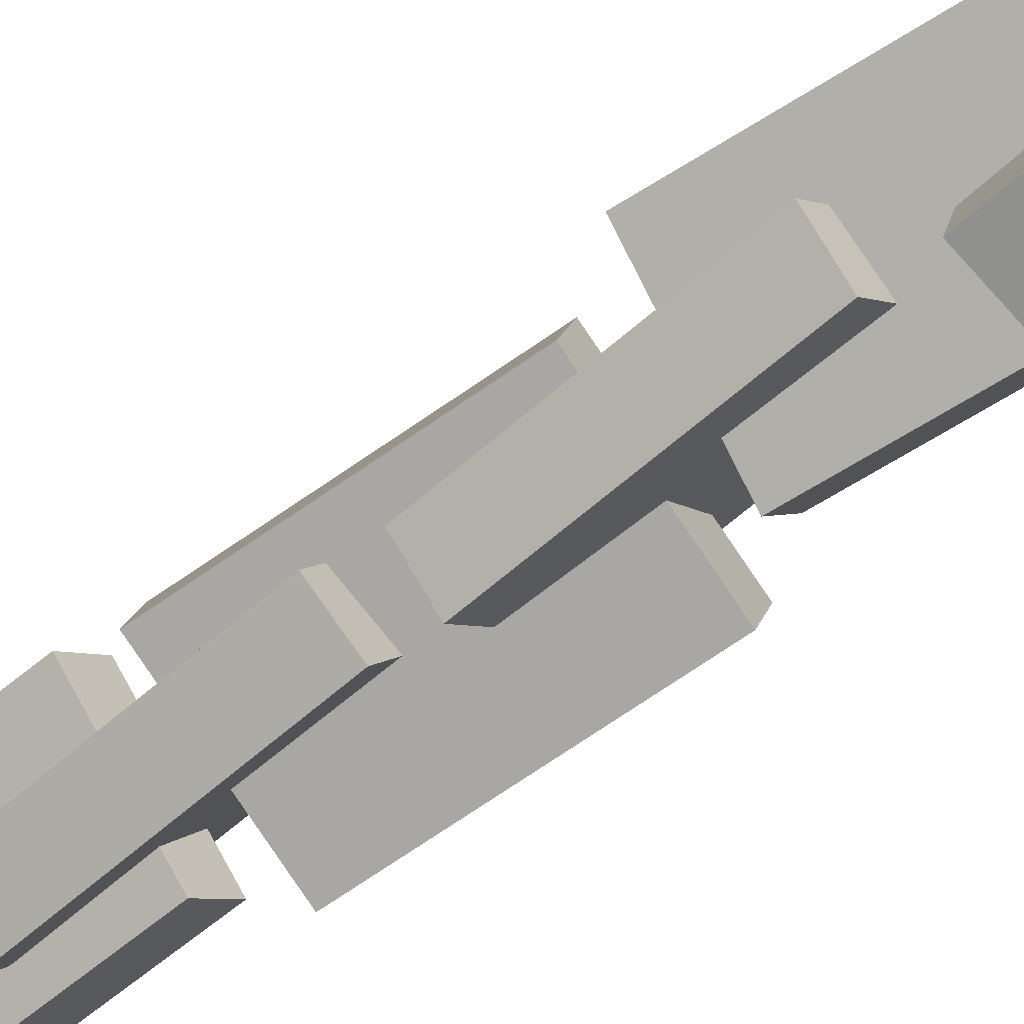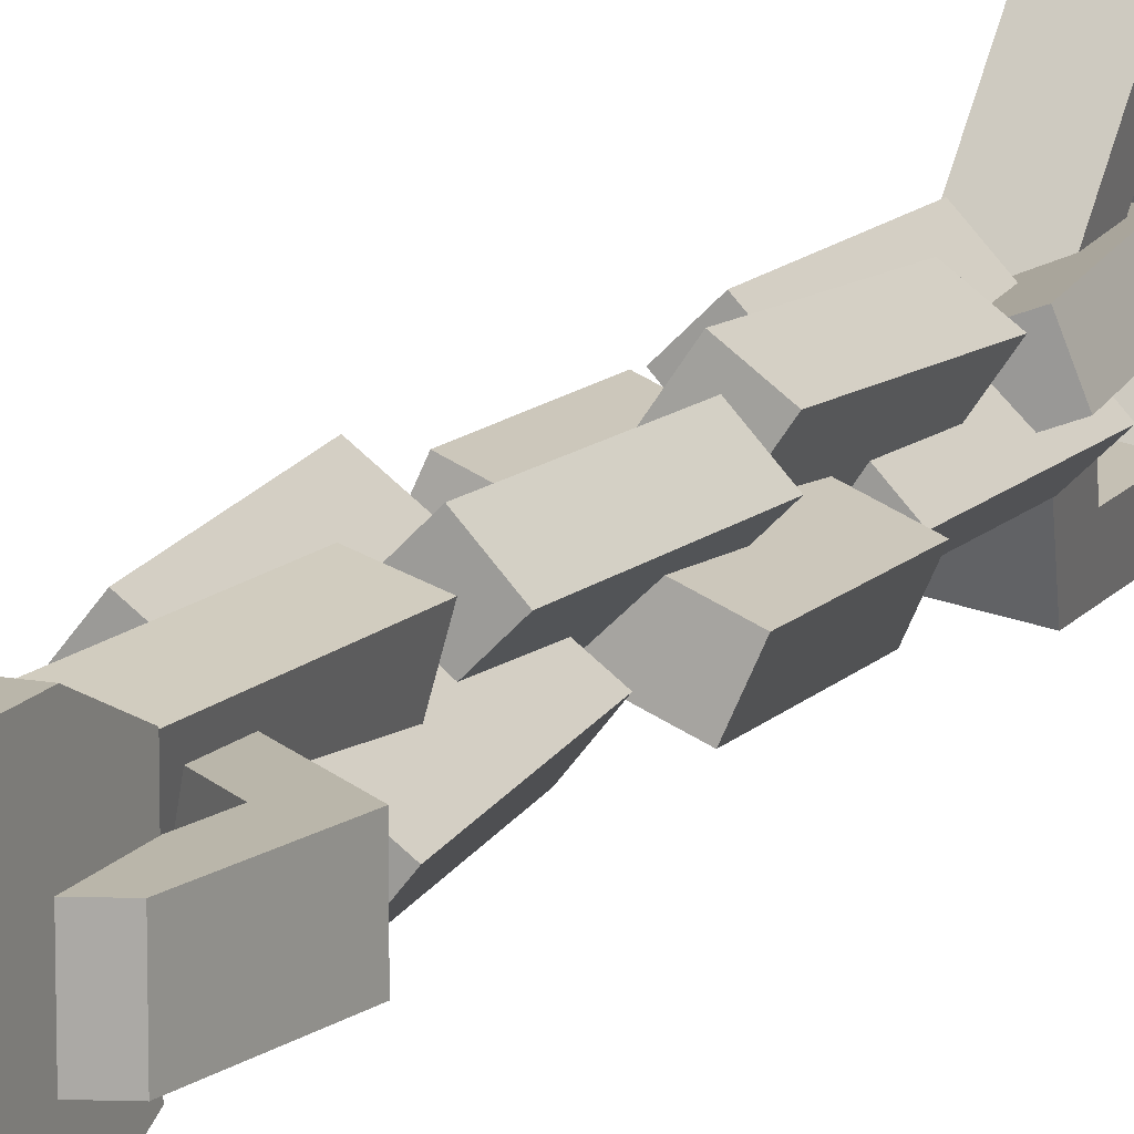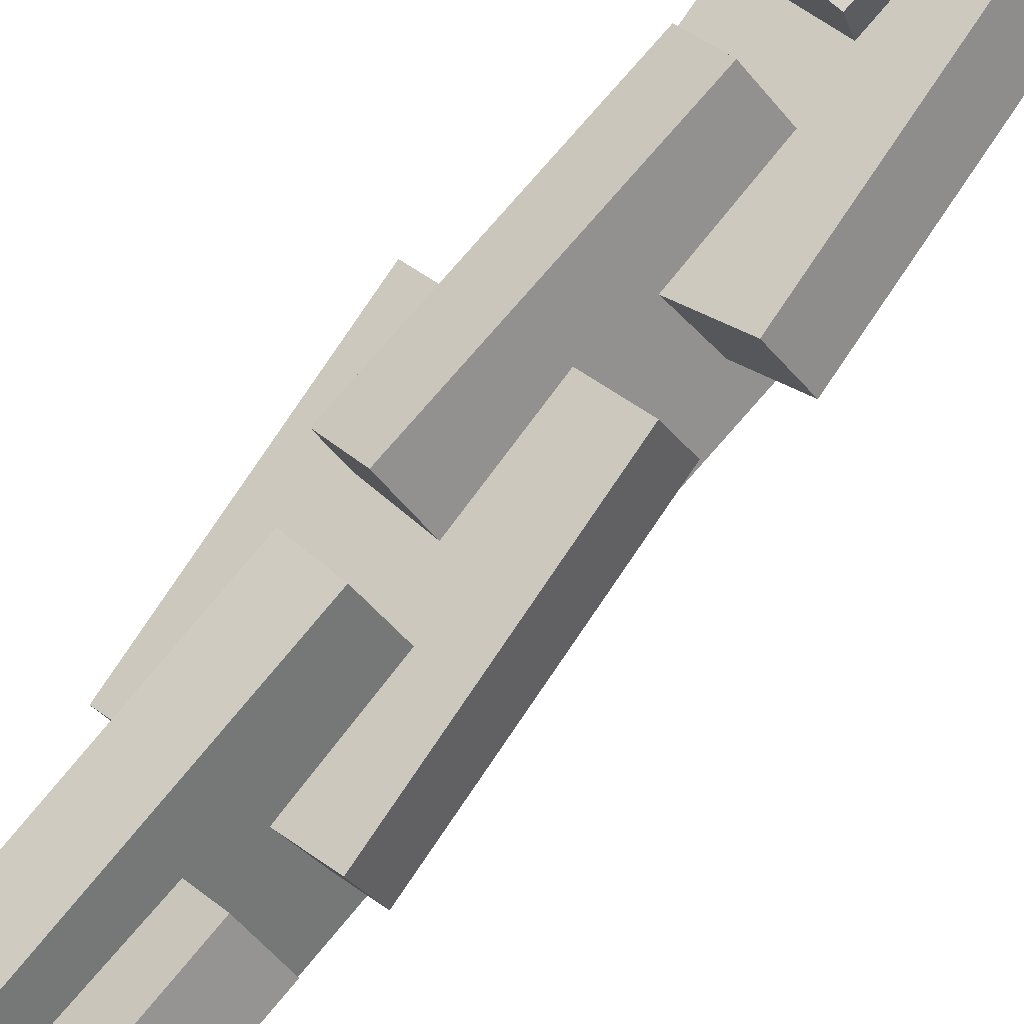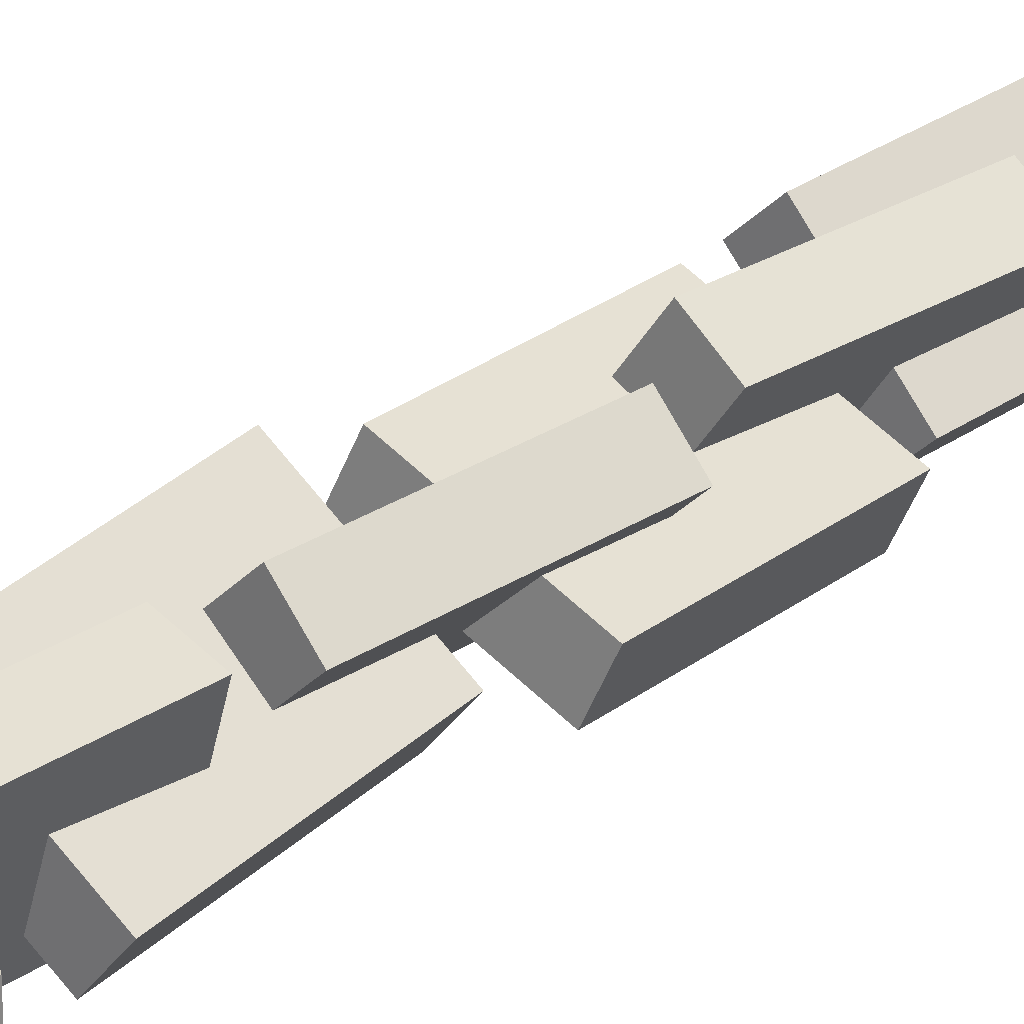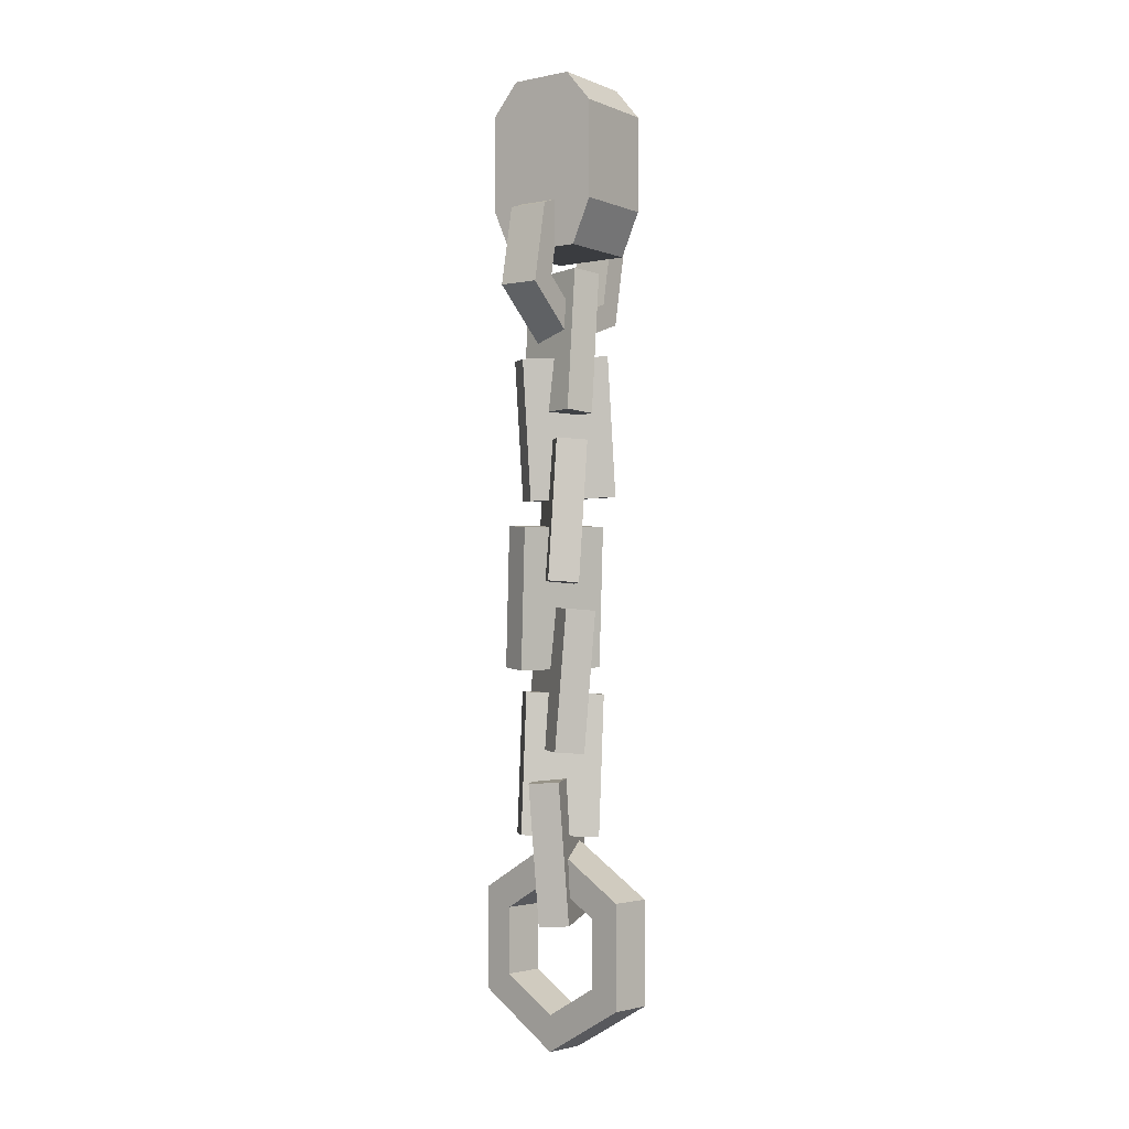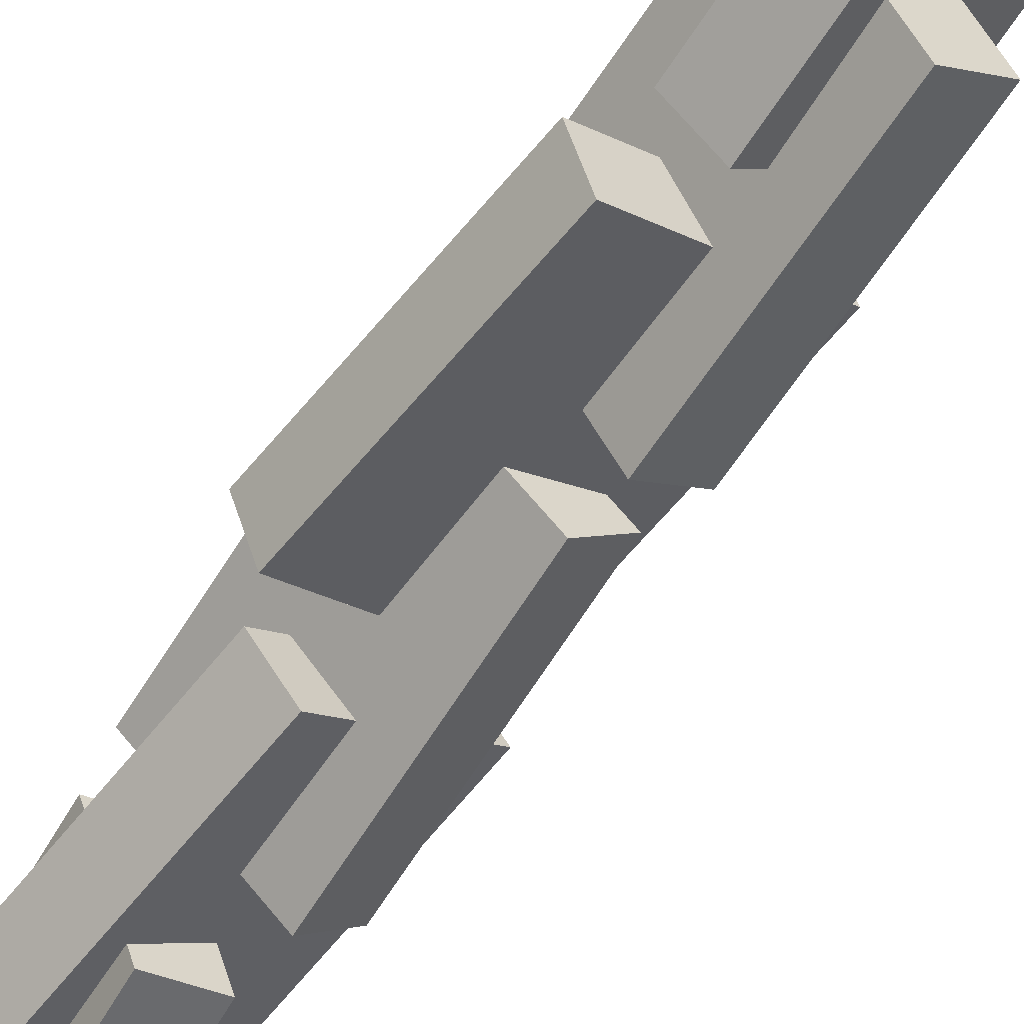
<metadata>
{"format":"obj","ext":"obj","renderer":"f3d","projection":"perspective","resolution":1024,"background":"white","views":[{"elev":-55.9,"azim":129.5,"up":"+Z"},{"elev":13.8,"azim":-157.2,"up":"+Z"},{"elev":79.9,"azim":38.0,"up":"+Z"},{"elev":28.2,"azim":-140.4,"up":"+Z"},{"elev":-1.8,"azim":-53.9,"up":"+Y"},{"elev":-61.0,"azim":-34.0,"up":"+Z"}]}
</metadata>
<code>
v -0.5315 -9.288 -1.15
v 2.273 -8.323 -1.151
v 2.839 -5.412 -1.151
v 0.6014 -3.465 -1.151
v -2.203 -4.43 -1.15
v -2.769 -7.342 -1.15
v -0.5315 -9.288 1.15
v 2.273 -8.323 1.151
v 2.839 -5.412 1.15
v 0.6014 -3.465 1.15
v -2.203 -4.43 1.15
v -2.769 -7.342 1.15
v -0.8365 -10.86 1.151
v 3.478 -9.371 1.15
v 4.349 -4.892 1.15
v 0.9065 -1.898 1.15
v -3.408 -3.383 1.15
v -4.279 -7.861 1.15
v -0.8364 -10.86 -1.151
v 3.478 -9.371 -1.15
v 4.349 -4.892 -1.15
v 0.9064 -1.898 -1.15
v -3.408 -3.383 -1.151
v -4.279 -7.861 -1.15
v 0.7594 -16.44 -1.91
v -2.44 -16.34 1.265
v -2.923 -24.29 1.036
v 0.2766 -24.39 -2.138
v 1.974 -16.55 -0.6822
v -1.225 -16.45 2.492
v -1.708 -24.4 2.264
v 1.491 -24.5 -0.9106
v -0.3133 -6.902 -2.197
v -1.472 -6.823 1.81
v -2.121 -14.76 1.78
v -0.9625 -14.84 -2.228
v 1.343 -7.039 -1.715
v 0.1844 -6.96 2.292
v -0.4649 -14.9 2.261
v 0.6935 -14.98 -1.746
v 2.06 -11.5 0.9748
v -1.828 -11.83 -2.111
v -1.262 -19.77 -1.97
v 2.625 -19.44 1.115
v 0.988 -11.55 2.331
v -2.9 -11.88 -0.7545
v -2.335 -19.82 -0.6138
v 1.553 -19.49 2.471
v 1.75 -21.07 0.3568
v -2.939 -21.2 -1.649
v -2.466 -29.13 -2.238
v 2.222 -29 -0.2326
v 1.076 -21.23 1.942
v -3.613 -21.36 -0.06332
v -3.14 -29.29 -0.6524
v 1.548 -29.16 1.353
v 1.173 -48.55 0.1688
v 0.6912 -46.66 3.416
v 0.6912 -42.87 3.416
v 1.173 -40.97 0.1688
v 1.655 -42.87 -3.079
v 1.655 -46.66 -3.079
v -1.103 -48.55 -0.1689
v -1.585 -46.66 3.078
v -1.585 -42.87 3.078
v -1.103 -40.97 -0.1689
v -0.6213 -42.87 -3.416
v -0.6213 -46.66 -3.416
v -1.103 -50.6 -0.1689
v -1.844 -47.68 4.827
v -1.844 -41.85 4.827
v -1.103 -38.93 -0.1689
v -0.3618 -41.85 -5.165
v -0.3618 -47.68 -5.165
v 1.173 -50.6 0.1688
v 0.4319 -47.68 5.165
v 0.4319 -41.85 5.165
v 1.173 -38.93 0.1688
v 1.914 -41.85 -4.827
v 1.914 -47.68 -4.827
v -2.46 -5.708 -1.988
v -2.46 -5.708 2.403
v -2.46 3.959 -1.578
v -2.46 3.959 1.994
v 2.349 3.959 -1.578
v 2.349 3.959 1.994
v 2.349 -5.708 -1.988
v 2.349 -5.708 2.403
v -2.46 2.195 -3.078
v -2.46 2.195 3.494
v 2.349 2.195 3.494
v 2.349 2.195 -3.079
v -2.46 -3.243 -3.078
v -2.46 -3.243 3.494
v 2.349 -3.242 3.494
v 2.349 -3.242 -3.079
v 0.4297 -25.69 -2.199
v -2.292 -25.83 1.807
v -2.638 -33.77 1.297
v 0.08391 -33.63 -2.709
v 1.859 -25.81 -1.232
v -0.862 -25.95 2.774
v -1.208 -33.89 2.263
v 1.513 -33.76 -1.743
v 1.174 -35.25 -1.851
v -3.024 -35.53 -0.2303
v -2.398 -43.47 0.01198
v 1.8 -43.19 -1.609
v 1.79 -35.15 -0.2378
v -2.407 -35.44 1.383
v -1.781 -43.37 1.626
v 2.416 -43.09 0.004623
v 1.919 -30.67 1.054
v -1.15 -30.5 -2.081
v -1.462 -38.46 -2.2
v 1.607 -38.63 0.9348
v 0.6839 -30.64 2.265
v -2.385 -30.47 -0.8705
v -2.697 -38.43 -0.9891
v 0.3717 -38.6 2.146
f 2 1 7 8
f 3 2 8 9
f 4 3 9 10
f 5 4 10 11
f 6 5 11 12
f 1 6 12 7
f 8 7 13 14
f 9 8 14 15
f 10 9 15 16
f 11 10 16 17
f 12 11 17 18
f 7 12 18 13
f 14 13 19 20
f 15 14 20 21
f 16 15 21 22
f 17 16 22 23
f 18 17 23 24
f 13 18 24 19
f 20 19 1 2
f 21 20 2 3
f 22 21 3 4
f 23 22 4 5
f 24 23 5 6
f 19 24 6 1
f 25 26 30 29
f 30 26 27 31
f 27 28 32 31
f 32 28 25 29
f 28 27 26 25
f 32 29 30 31
f 33 34 38 37
f 38 34 35 39
f 35 36 40 39
f 40 36 33 37
f 36 35 34 33
f 40 37 38 39
f 41 42 46 45
f 46 42 43 47
f 43 44 48 47
f 48 44 41 45
f 44 43 42 41
f 48 45 46 47
f 49 50 54 53
f 54 50 51 55
f 51 52 56 55
f 56 52 49 53
f 52 51 50 49
f 56 53 54 55
f 58 57 63 64
f 59 58 64 65
f 60 59 65 66
f 61 60 66 67
f 62 61 67 68
f 57 62 68 63
f 64 63 69 70
f 65 64 70 71
f 66 65 71 72
f 67 66 72 73
f 68 67 73 74
f 63 68 74 69
f 70 69 75 76
f 71 70 76 77
f 72 71 77 78
f 73 72 78 79
f 74 73 79 80
f 69 74 80 75
f 76 75 57 58
f 77 76 58 59
f 78 77 59 60
f 79 78 60 61
f 80 79 61 62
f 75 80 62 57
f 89 90 84 83
f 83 84 86 85
f 85 86 91 92
f 87 88 82 81
f 90 91 86 84
f 92 89 83 85
f 93 94 90 89
f 94 95 91 90
f 92 91 95 96
f 96 93 89 92
f 81 82 94 93
f 82 88 95 94
f 96 95 88 87
f 87 81 93 96
f 97 98 102 101
f 102 98 99 103
f 99 100 104 103
f 104 100 97 101
f 100 99 98 97
f 104 101 102 103
f 105 106 110 109
f 110 106 107 111
f 107 108 112 111
f 112 108 105 109
f 108 107 106 105
f 112 109 110 111
f 113 114 118 117
f 118 114 115 119
f 115 116 120 119
f 120 116 113 117
f 116 115 114 113
f 120 117 118 119

</code>
